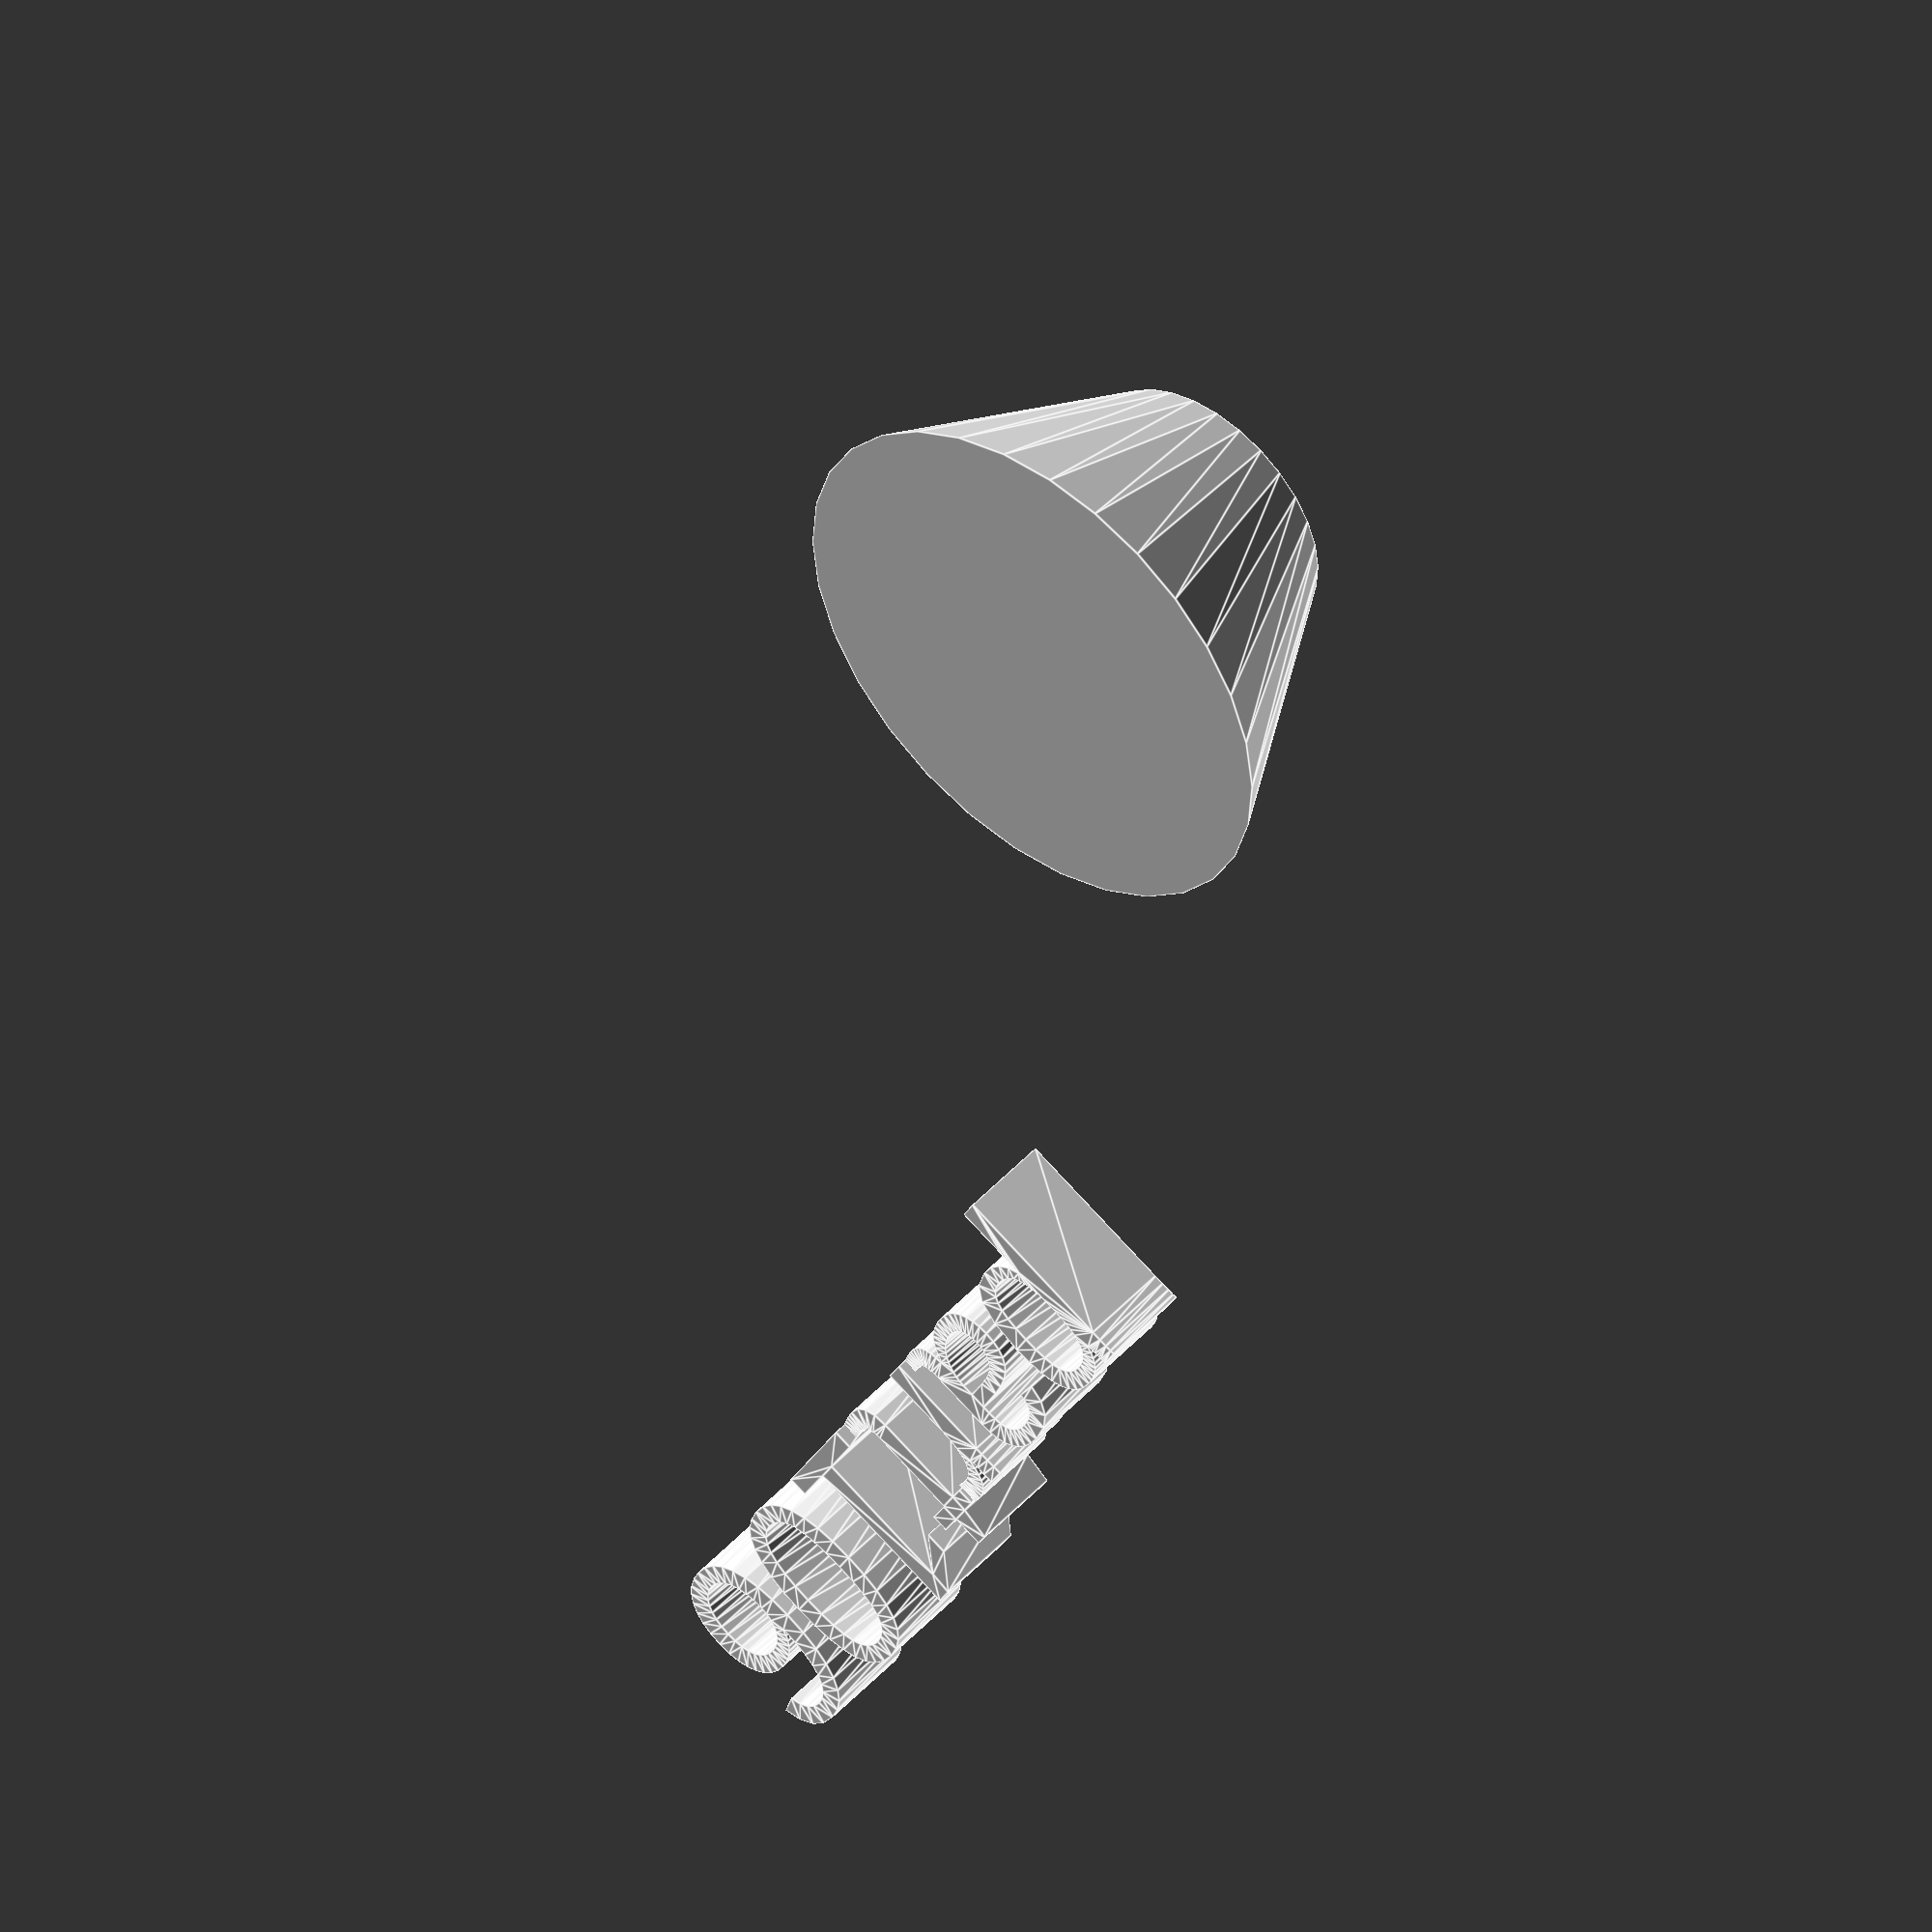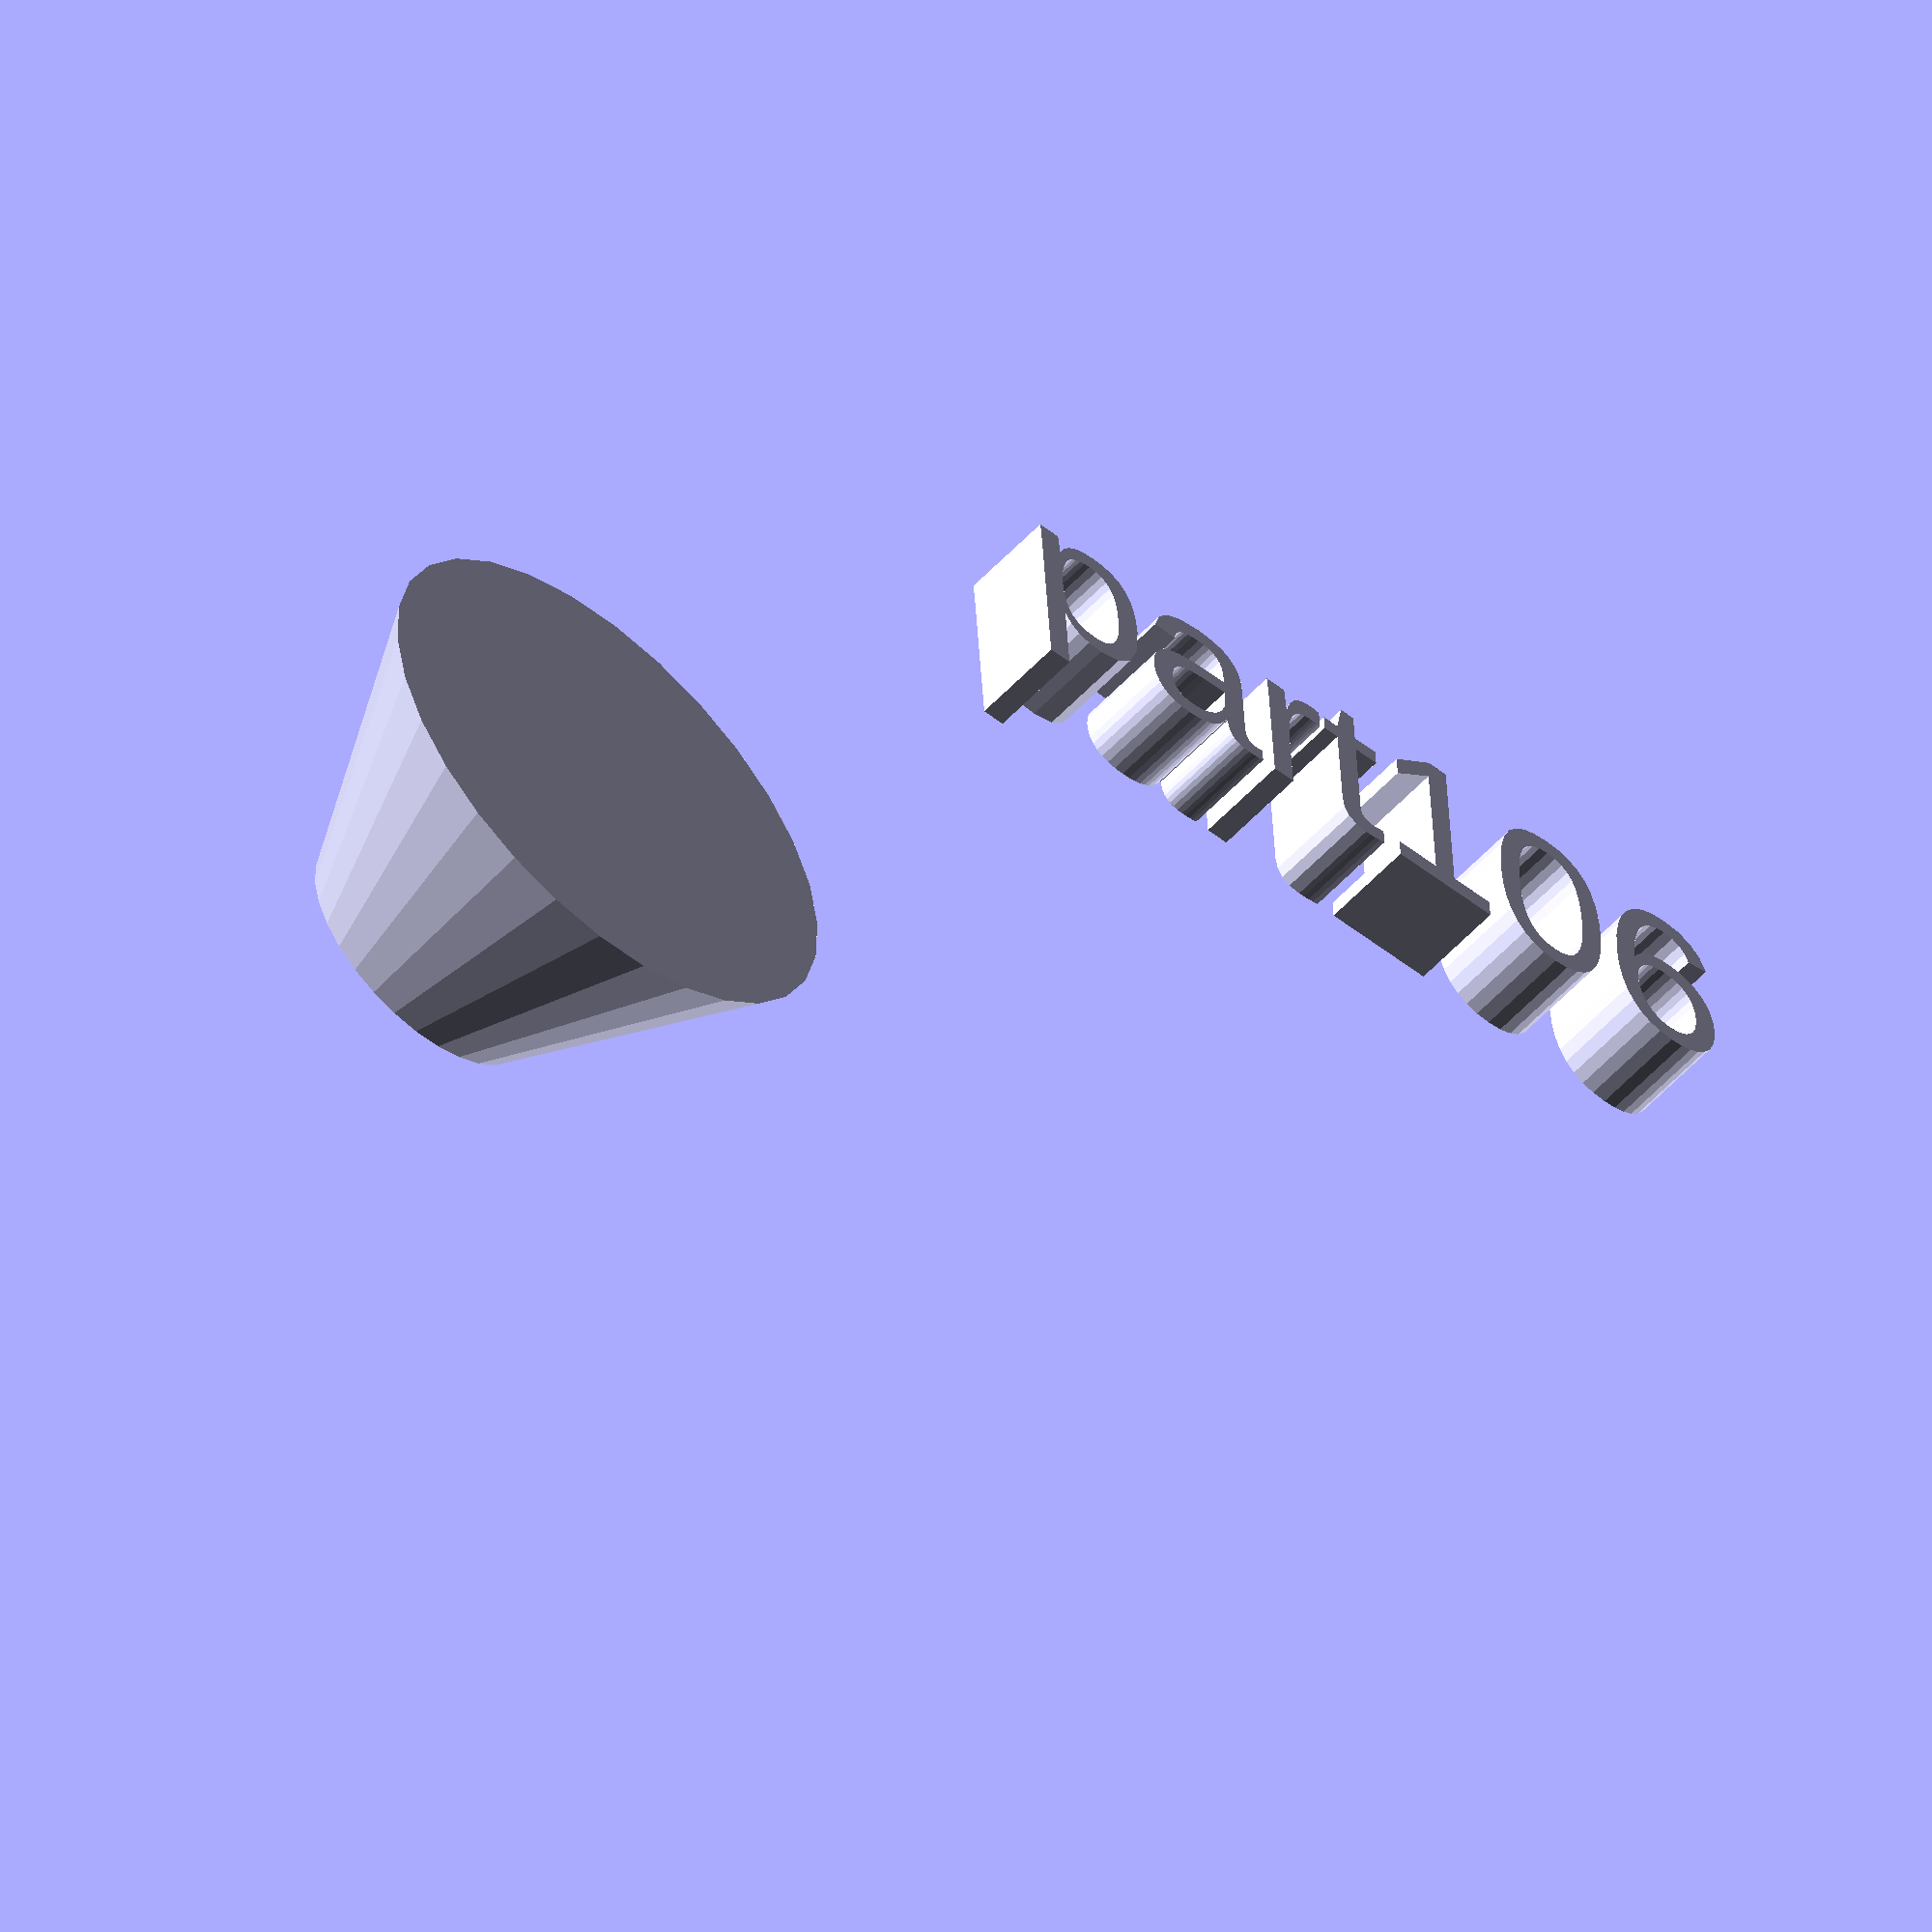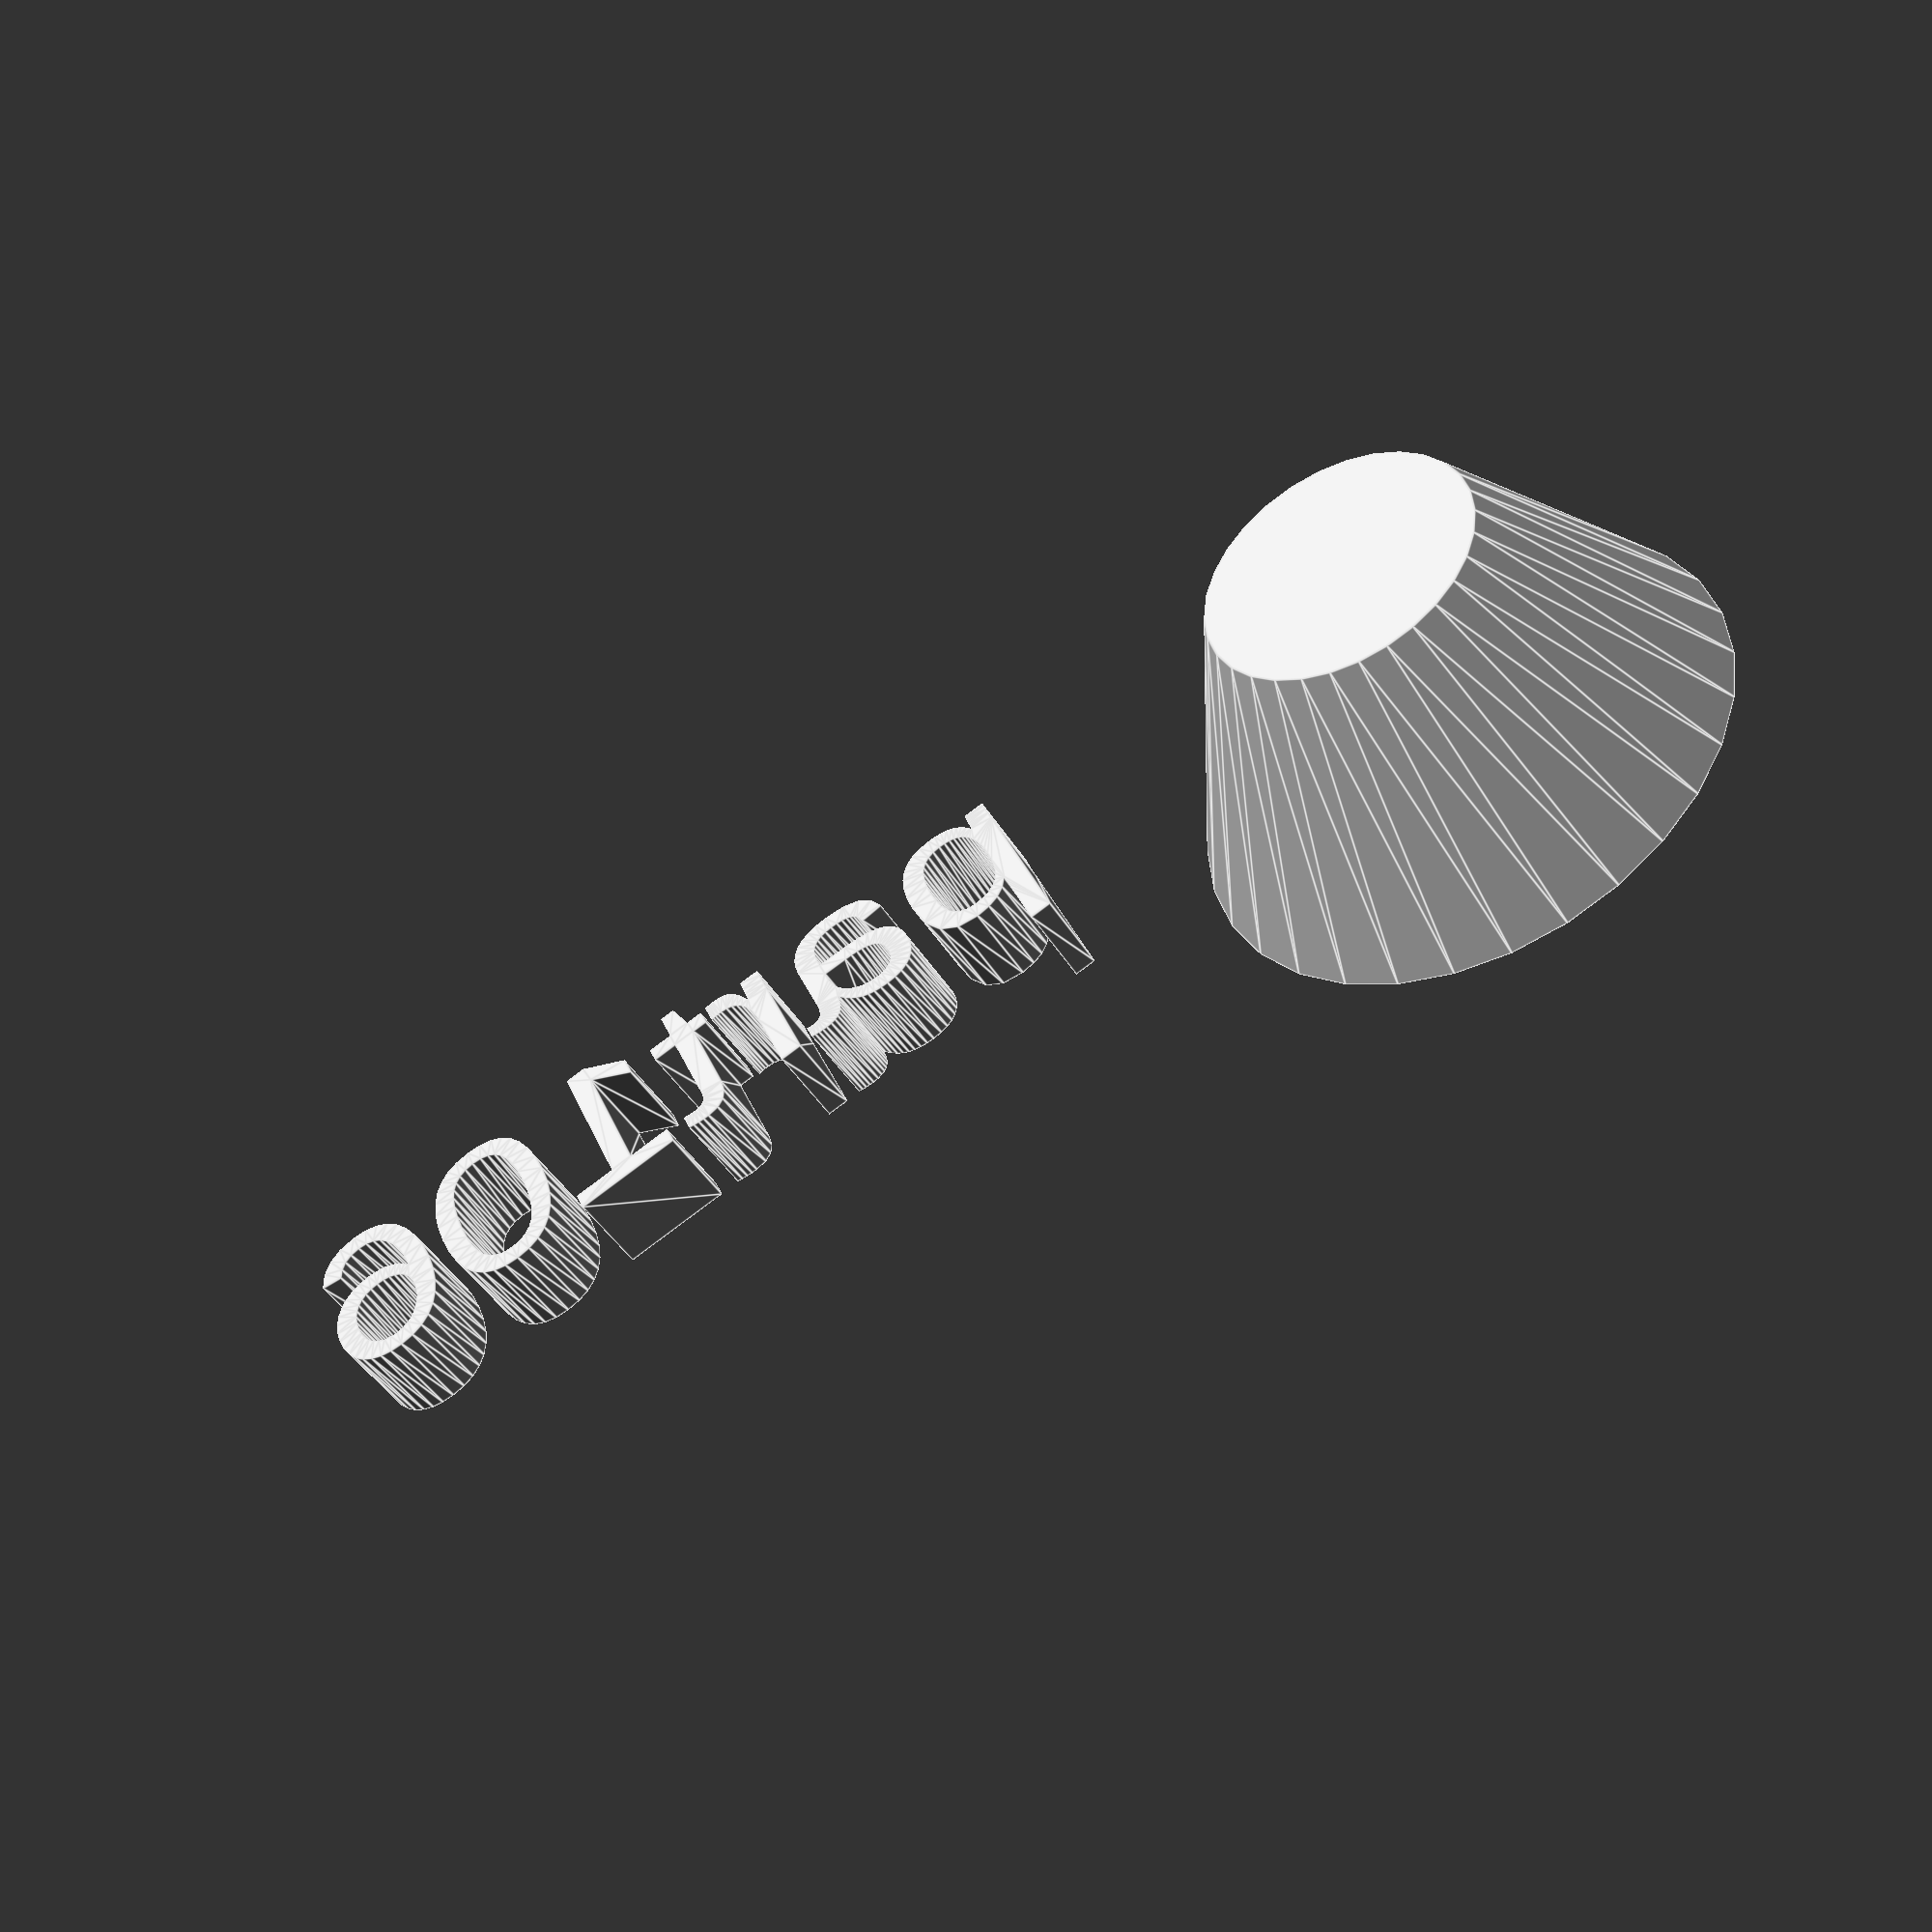
<openscad>
//[CUSTOMIZATION]
// Height
h=14;
// Radius 1
r1=7;
// Radius 2
r2=14;
// Message
txt="part106";
module __END_CUSTOMIZATIONS () { }
cylinder(h,r1,r2);
translate([20,20,20]) { linear_extrude(5) text(txt, font="Liberation Sans"); }

</openscad>
<views>
elev=313.8 azim=118.6 roll=38.7 proj=o view=edges
elev=235.2 azim=176.1 roll=221.7 proj=o view=wireframe
elev=223.6 azim=203.3 roll=330.8 proj=p view=edges
</views>
